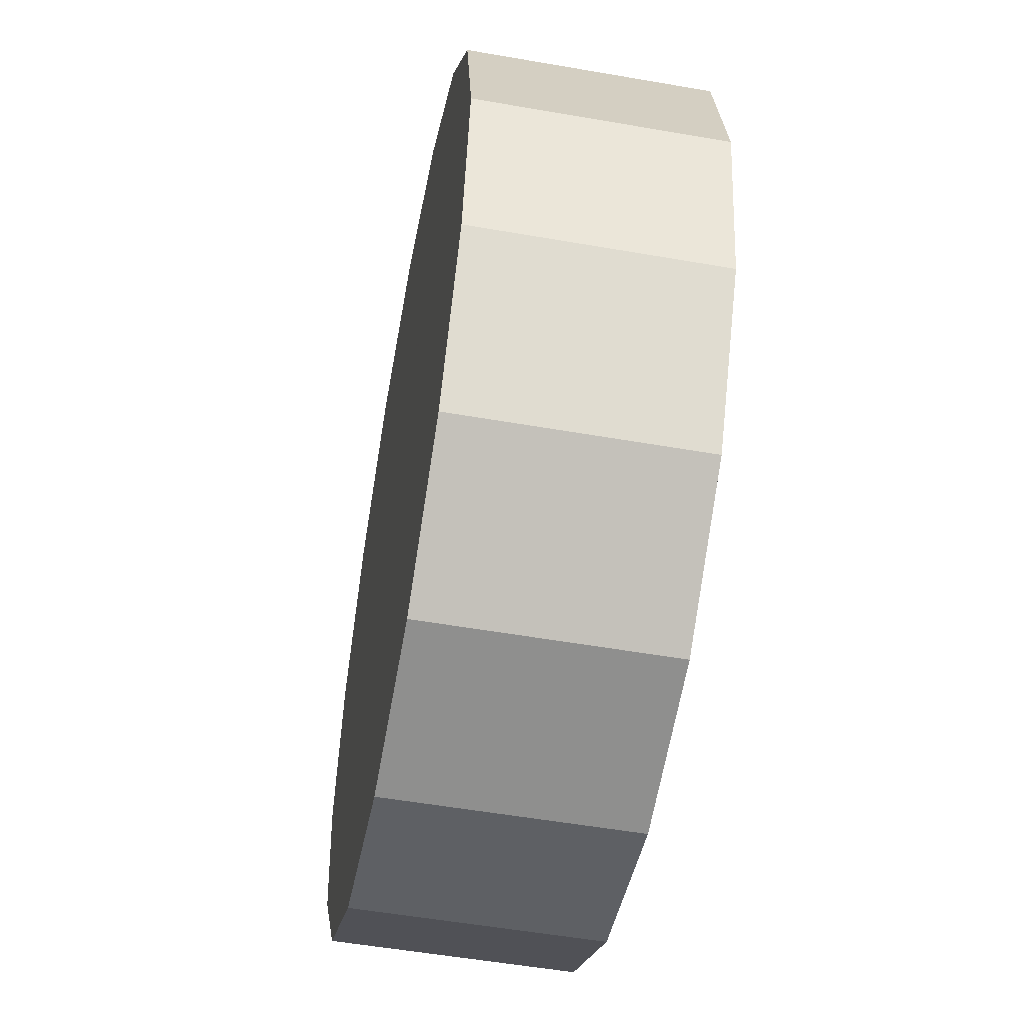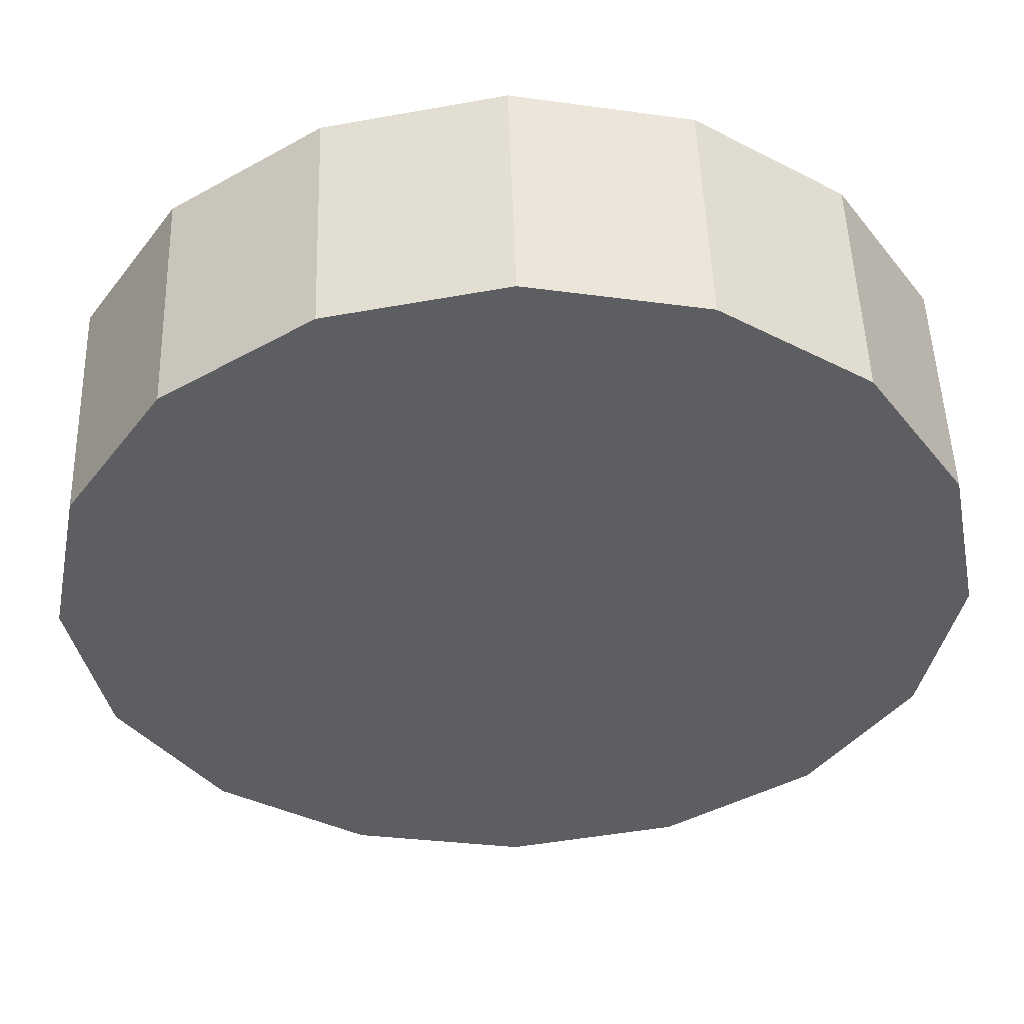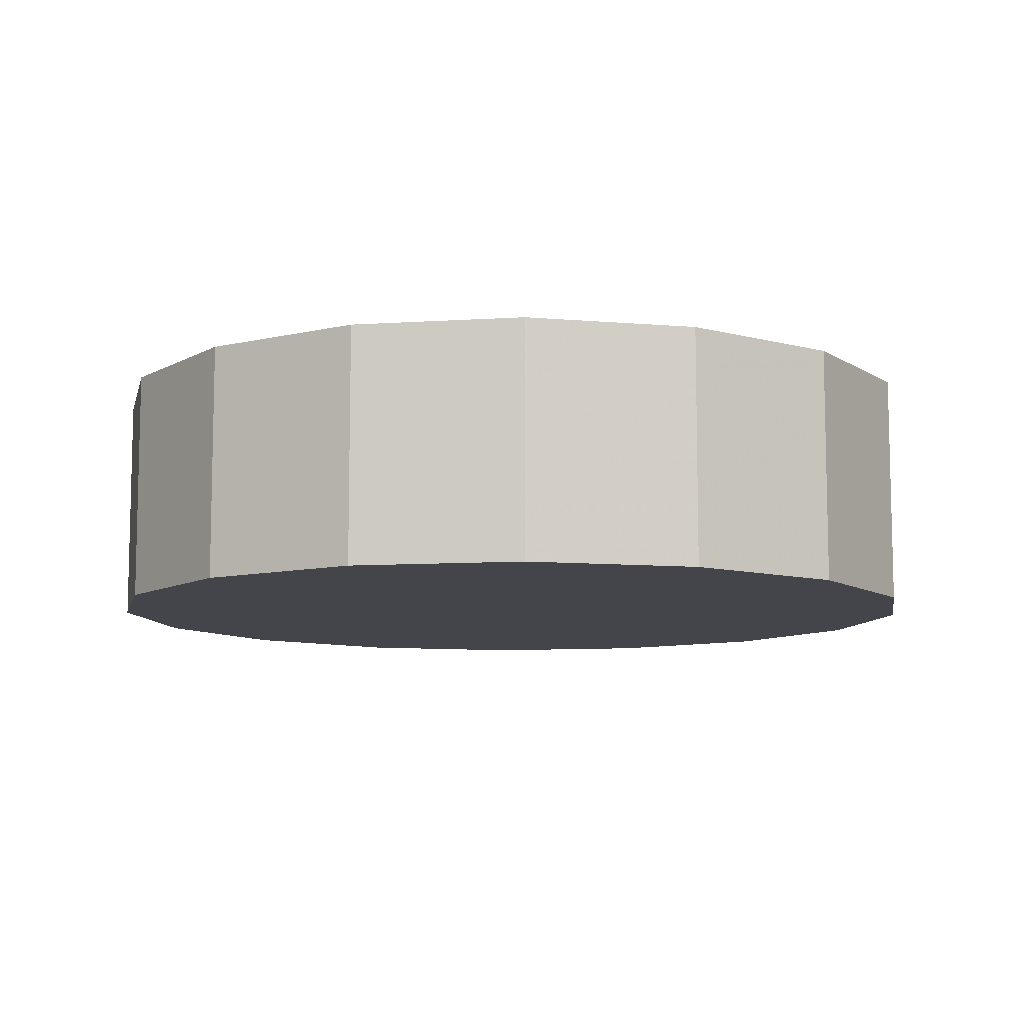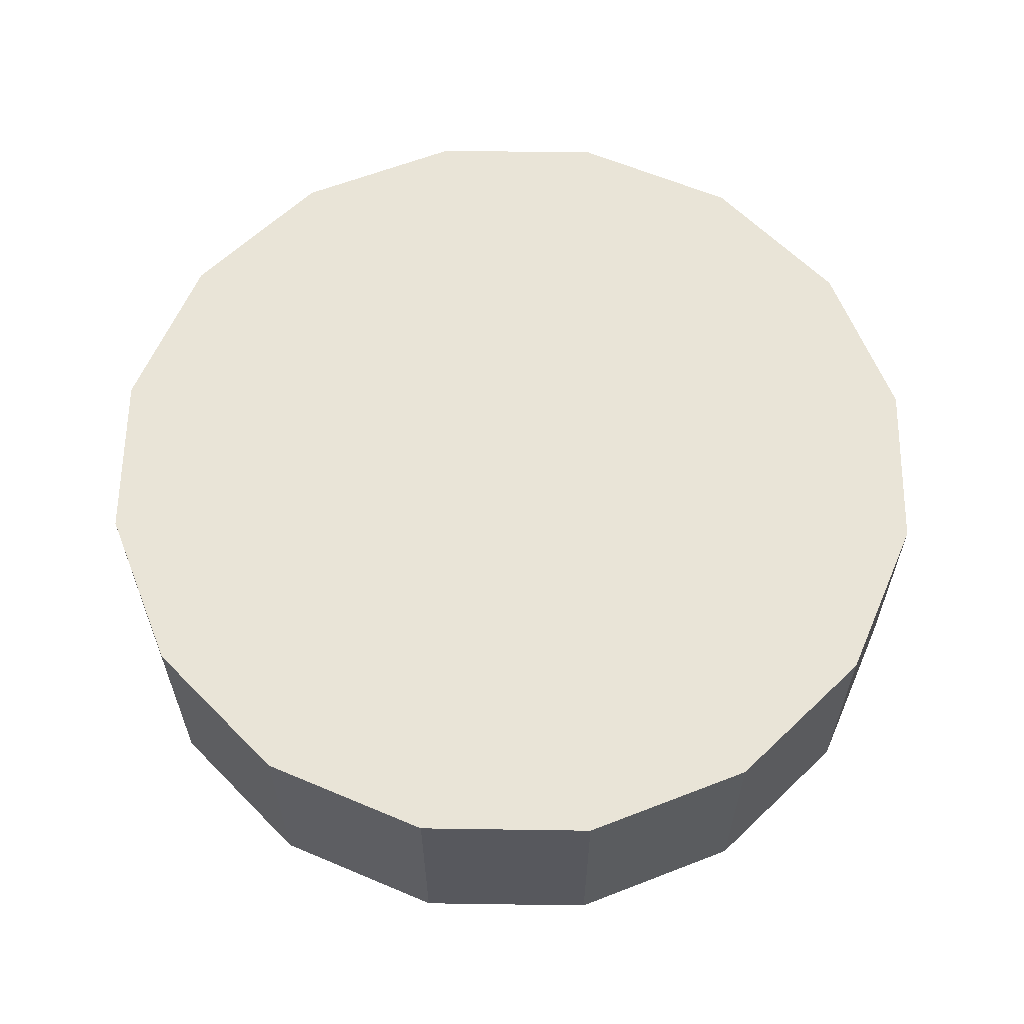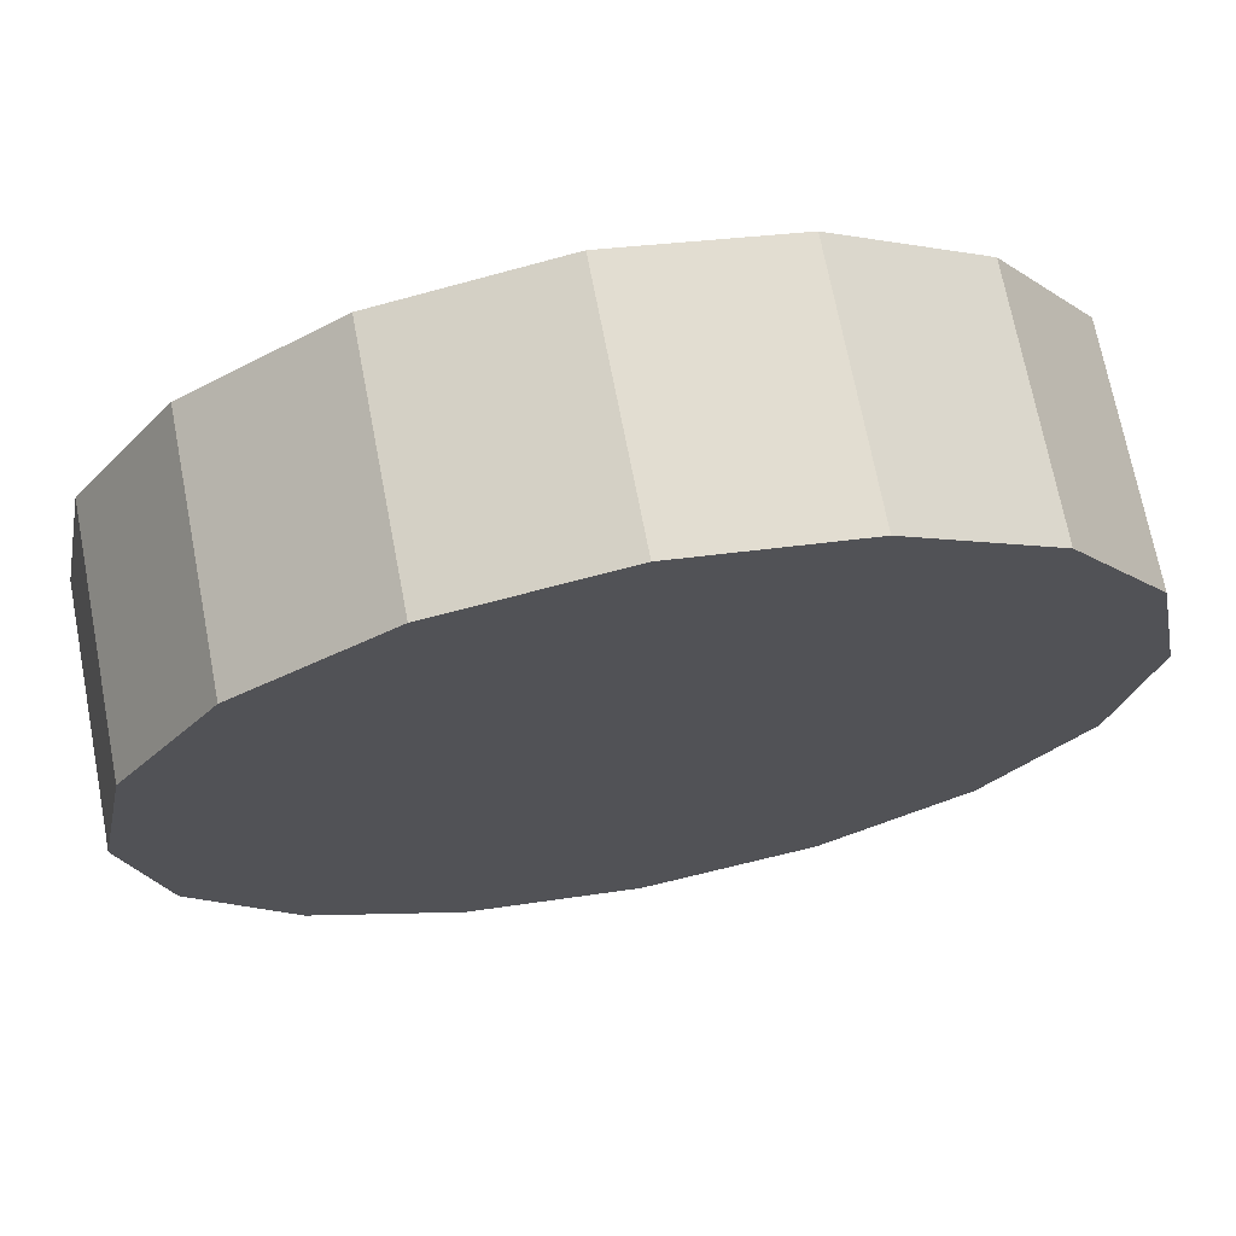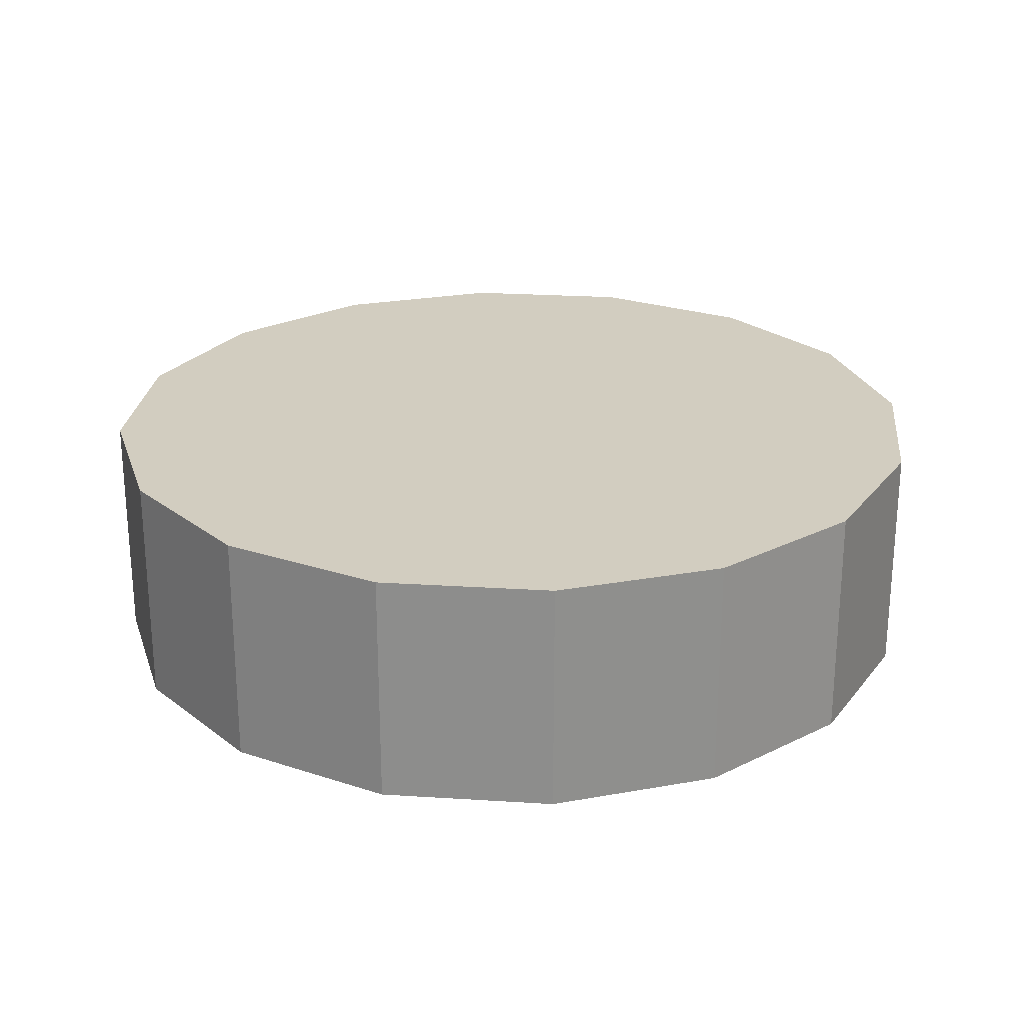
<metadata>
{"format":"obj","ext":"obj","renderer":"f3d","projection":"perspective","resolution":1024,"background":"white","views":[{"elev":-54.0,"azim":-100.5,"up":"+Y"},{"elev":50.7,"azim":178.2,"up":"+Y"},{"elev":-9.2,"azim":-1.6,"up":"+Z"},{"elev":61.2,"azim":147.1,"up":"+Z"},{"elev":70.4,"azim":-10.9,"up":"+Y"},{"elev":24.6,"azim":-162.8,"up":"+Z"}]}
</metadata>
<code>
v 2.566 -3.635 0.9817
v 2.561 -3.607 0.9817
v 2.545 -3.583 0.9817
v 2.521 -3.567 0.9817
v 2.492 -3.561 0.9817
v 2.464 -3.567 0.9817
v 2.44 -3.583 0.9817
v 2.424 -3.607 0.9817
v 2.418 -3.635 0.9817
v 2.424 -3.664 0.9817
v 2.44 -3.688 0.9817
v 2.464 -3.704 0.9817
v 2.492 -3.71 0.9817
v 2.521 -3.704 0.9817
v 2.545 -3.688 0.9817
v 2.561 -3.664 0.9817
v 2.492 -3.635 0.9817
v 2.492 -3.635 0.9817
v 2.492 -3.635 0.9817
v 2.492 -3.635 0.9817
v 2.492 -3.635 0.9817
v 2.492 -3.635 0.9817
v 2.492 -3.635 0.9817
v 2.492 -3.635 0.9817
v 2.492 -3.635 0.9817
v 2.492 -3.635 0.9817
v 2.492 -3.635 0.9817
v 2.492 -3.635 0.9817
v 2.492 -3.635 0.9817
v 2.492 -3.635 0.9817
v 2.492 -3.635 0.9817
v 2.492 -3.635 0.9817
v 2.566 -3.635 1.022
v 2.561 -3.607 1.022
v 2.545 -3.583 1.022
v 2.521 -3.567 1.022
v 2.492 -3.561 1.022
v 2.464 -3.567 1.022
v 2.44 -3.583 1.022
v 2.424 -3.607 1.022
v 2.418 -3.635 1.022
v 2.424 -3.664 1.022
v 2.44 -3.688 1.022
v 2.464 -3.704 1.022
v 2.492 -3.71 1.022
v 2.521 -3.704 1.022
v 2.545 -3.688 1.022
v 2.561 -3.664 1.022
v 2.492 -3.635 1.022
v 2.492 -3.635 1.022
v 2.492 -3.635 1.022
v 2.492 -3.635 1.022
v 2.492 -3.635 1.022
v 2.492 -3.635 1.022
v 2.492 -3.635 1.022
v 2.492 -3.635 1.022
v 2.492 -3.635 1.022
v 2.492 -3.635 1.022
v 2.492 -3.635 1.022
v 2.492 -3.635 1.022
v 2.492 -3.635 1.022
v 2.492 -3.635 1.022
v 2.492 -3.635 1.022
v 2.492 -3.635 1.022
f 33 34 49
f 49 34 50
f 34 35 50
f 50 35 51
f 35 36 51
f 51 36 52
f 36 37 52
f 52 37 53
f 37 38 53
f 53 38 54
f 38 39 54
f 54 39 55
f 39 40 55
f 55 40 56
f 40 41 56
f 56 41 57
f 41 42 57
f 57 42 58
f 42 43 58
f 58 43 59
f 43 44 59
f 59 44 60
f 44 45 60
f 60 45 61
f 45 46 61
f 61 46 62
f 46 47 62
f 62 47 63
f 47 48 63
f 63 48 64
f 48 33 64
f 64 33 49
f 2 1 17
f 2 17 18
f 3 2 18
f 3 18 19
f 4 3 19
f 4 19 20
f 5 4 20
f 5 20 21
f 6 5 21
f 6 21 22
f 7 6 22
f 7 22 23
f 8 7 23
f 8 23 24
f 9 8 24
f 9 24 25
f 10 9 25
f 10 25 26
f 11 10 26
f 11 26 27
f 12 11 27
f 12 27 28
f 13 12 28
f 13 28 29
f 14 13 29
f 14 29 30
f 15 14 30
f 15 30 31
f 16 15 31
f 16 31 32
f 1 16 32
f 1 32 17
f 49 50 17
f 17 50 18
f 50 51 18
f 18 51 19
f 51 52 19
f 19 52 20
f 52 53 20
f 20 53 21
f 53 54 21
f 21 54 22
f 54 55 22
f 22 55 23
f 55 56 23
f 23 56 24
f 56 57 24
f 24 57 25
f 57 58 25
f 25 58 26
f 58 59 26
f 26 59 27
f 59 60 27
f 27 60 28
f 60 61 28
f 28 61 29
f 61 62 29
f 29 62 30
f 62 63 30
f 30 63 31
f 63 64 31
f 31 64 32
f 64 49 32
f 32 49 17
f 1 2 33
f 33 2 34
f 2 3 34
f 34 3 35
f 3 4 35
f 35 4 36
f 4 5 36
f 36 5 37
f 5 6 37
f 37 6 38
f 6 7 38
f 38 7 39
f 7 8 39
f 39 8 40
f 8 9 40
f 40 9 41
f 9 10 41
f 41 10 42
f 10 11 42
f 42 11 43
f 11 12 43
f 43 12 44
f 12 13 44
f 44 13 45
f 13 14 45
f 45 14 46
f 14 15 46
f 46 15 47
f 15 16 47
f 47 16 48
f 16 1 48
f 48 1 33

</code>
